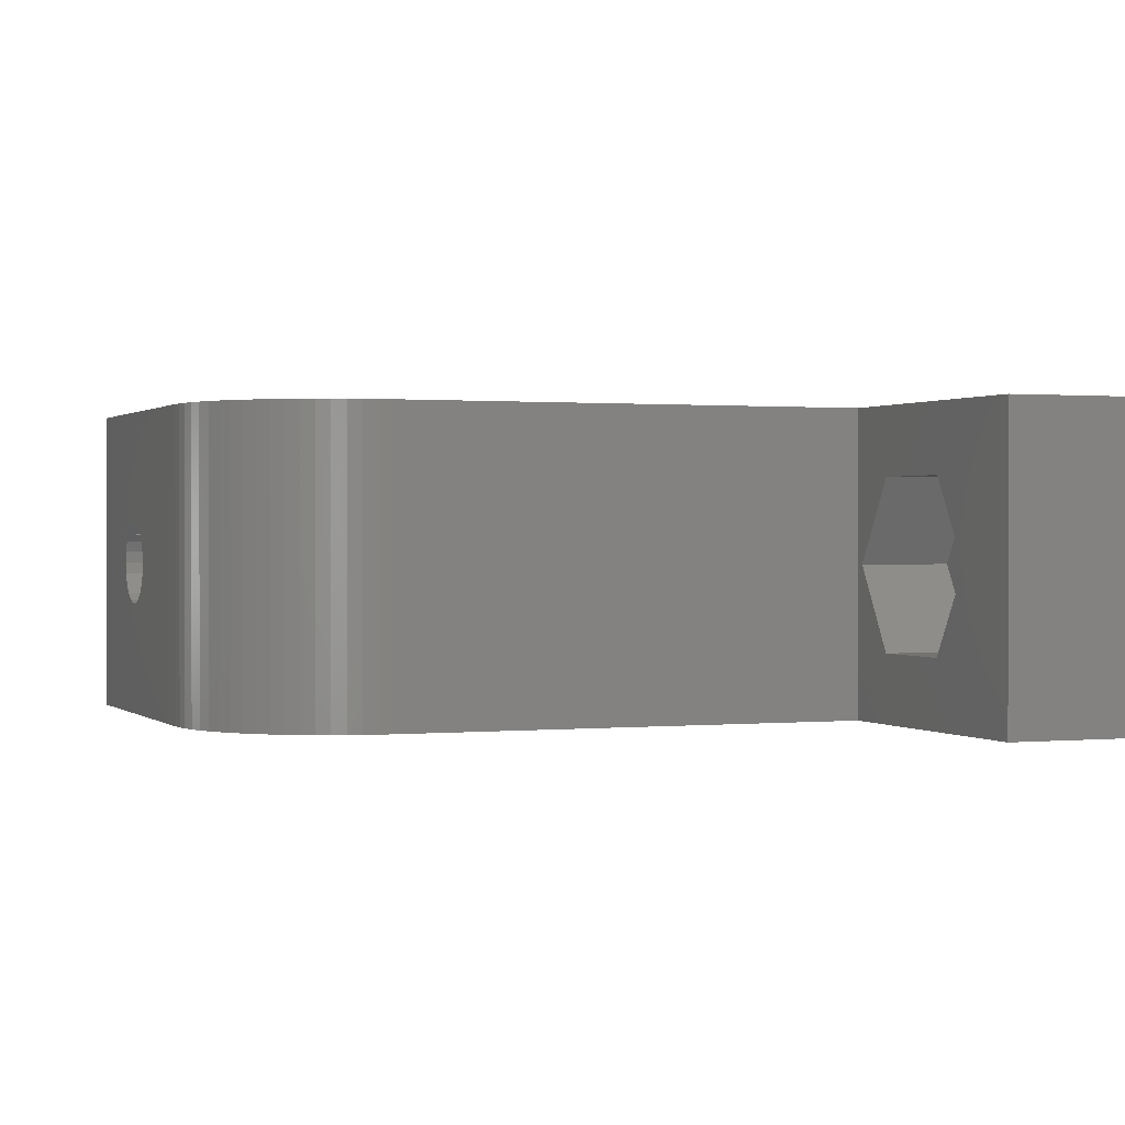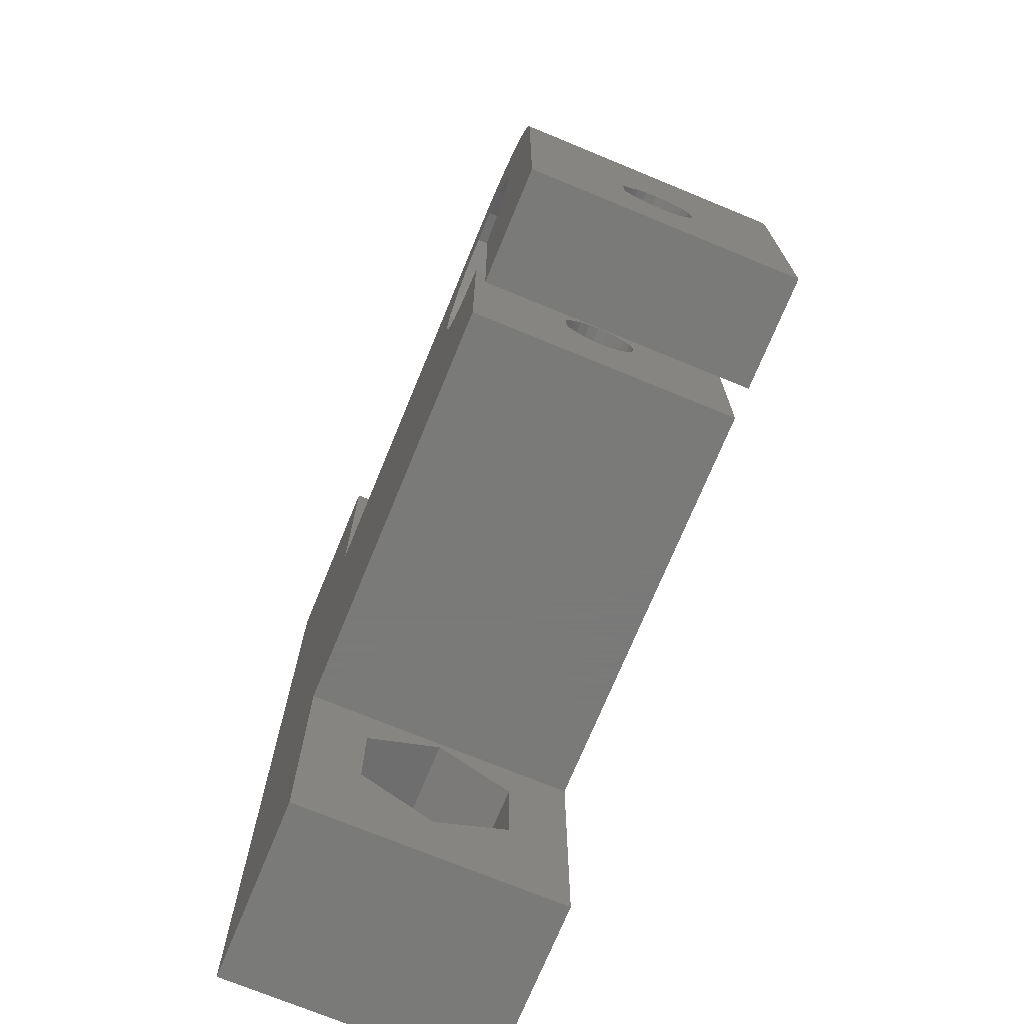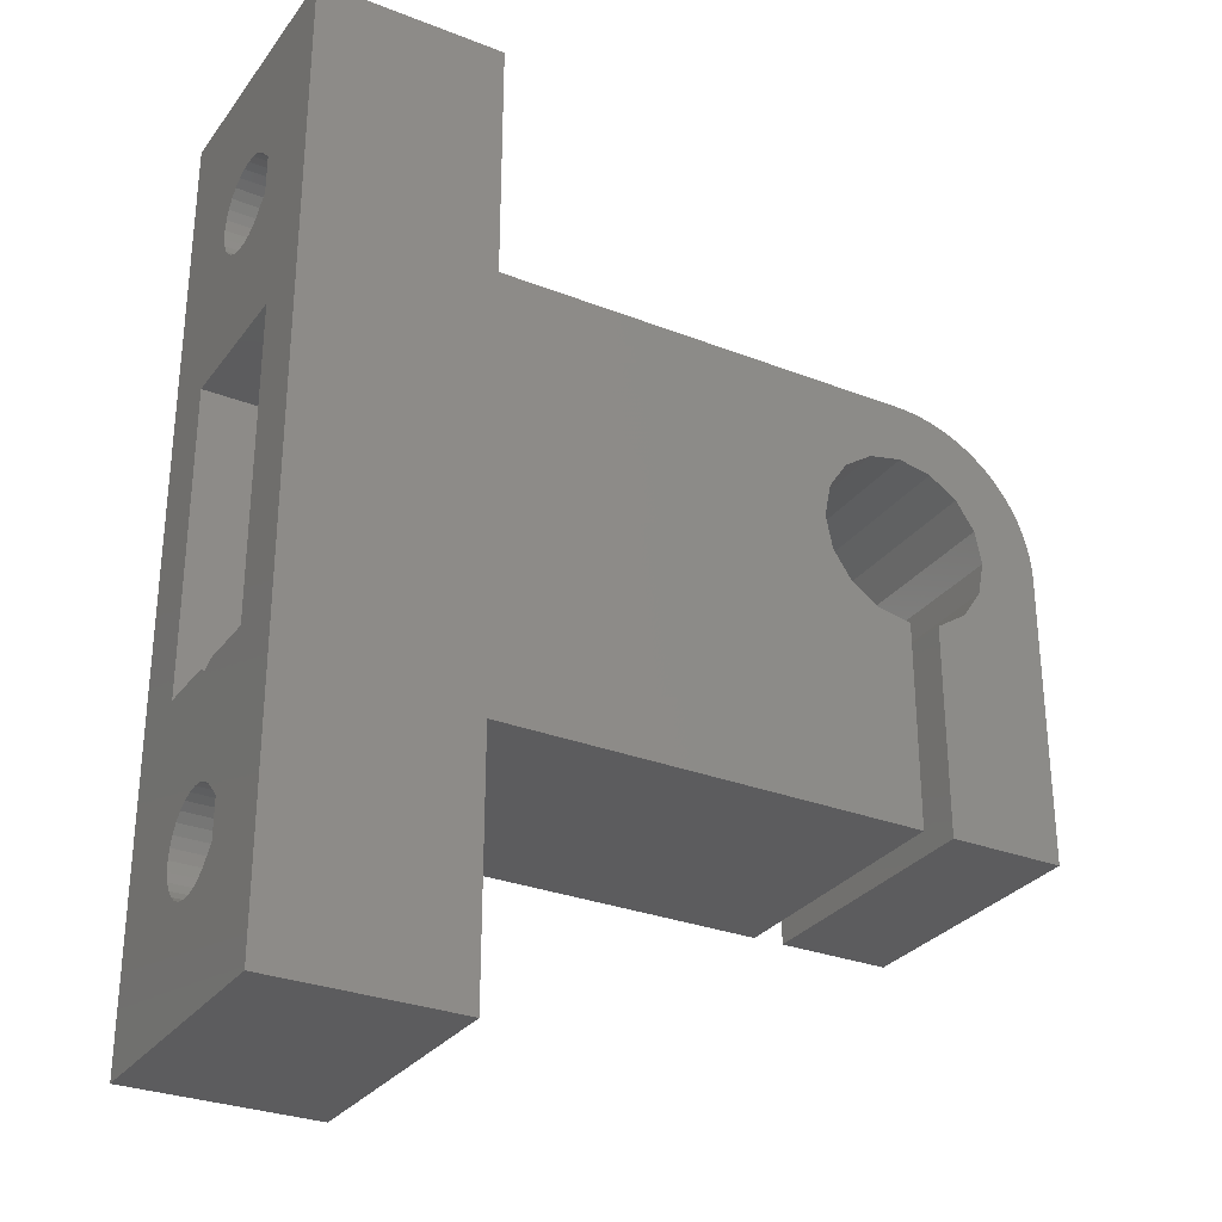
<metadata>
{"format":"stl","ext":"stl","renderer":"f3d","projection":"perspective","resolution":1024,"background":"white","views":[{"elev":0.7,"azim":158.8,"up":"+Z"},{"elev":-72.7,"azim":67.6,"up":"+Y"},{"elev":-29.8,"azim":-29.7,"up":"+Y"}]}
</metadata>
<code>
# stl→obj: 338 verts, 688 faces
v 36.2 -9.679 6.993
v 36.2 -14 13
v 36.2 -14 1.523e-14
v 36.2 1.082e-15 13
v 36.2 -8.724 8.25
v 36.2 -9.75 6.5
v 36.2 -7.276 8.25
v 36.2 -6.763 7.737
v 36.2 -6.528 7.446
v 36.2 -6.321 6.993
v 36.2 -9.146 5.177
v 36.2 -9.472 5.554
v 36.2 -8.727 4.908
v 36.2 -1.082e-15 1.368e-14
v 36.2 -6.25 6.5
v 36.2 -6.321 6.007
v 36.2 -7.751 4.768
v 36.2 -8.249 4.768
v 36.2 -6.528 5.554
v 36.2 -6.854 5.177
v 36.2 -7.273 4.908
v 36.2 -9.679 6.007
v 36.2 -9.472 7.446
v 36.2 -9.237 7.737
v 36.2 -9.228 7.728
v 36.2 -6.772 7.728
v 30.7 -14 13
v 30.7 -14 1.31e-14
v 36.09 1.216 13
v 36.17 0.61 13
v 29.2 -14 13
v 29.2 -4.178 13
v 27.6 -3.86 13
v 35.96 1.812 13
v 35.78 2.394 13
v 35.54 2.958 13
v 35.26 3.5 13
v 34.93 4.015 13
v 34.56 4.5 13
v 33.38 1.082e-15 13
v 33.06 1.599 13
v 34.15 4.95 13
v 33.7 5.362 13
v 32.16 2.955 13
v 33.22 5.734 13
v 32.7 6.062 13
v 30.8 3.86 13
v 31.59 6.578 13
v 31.01 6.761 13
v 32.16 6.344 13
v 9 -14 13
v 9 7 13
v -2.165e-15 19 13
v 9 19 13
v -2.165e-15 -26 13
v 29.2 4.178 13
v 30.42 6.894 13
v 29.81 6.973 13
v 26.25 2.955 13
v 27.6 3.86 13
v 29.2 7 13
v 26.25 -2.955 13
v 25.34 -1.599 13
v 25.02 1.082e-15 13
v 25.34 1.599 13
v 30.8 -3.86 13
v 30.7 -3.88 13
v 33.06 -1.599 13
v 32.16 -2.955 13
v 9 -26 13
v 36.17 0.61 1.36e-14
v 30.8 -3.86 1.201e-14
v 30.7 -3.88 1.197e-14
v 32.16 -2.955 1.243e-14
v 33.06 -1.599 1.264e-14
v 33.38 -1.082e-15 1.258e-14
v 33.06 1.599 1.228e-14
v 32.16 2.955 1.178e-14
v 29.2 -14 1.251e-14
v 25.34 -1.599 9.636e-15
v 26.25 -2.955 1.014e-14
v 29.2 7 1.018e-14
v 27.6 3.86 9.908e-15
v 26.25 2.955 9.482e-15
v 27.6 -3.86 1.077e-14
v 29.2 4.178 1.049e-14
v 30.8 3.86 1.115e-14
v 25.34 1.599 9.28e-15
v 9 -14 4.663e-15
v 25.02 -1.082e-15 9.334e-15
v 29.2 -4.178 1.142e-14
v 9 7 2.331e-15
v 2.165e-15 19 -2.498e-15
v 9 19 9.992e-16
v 9 -26 5.995e-15
v 2.165e-15 -26 2.498e-15
v 29.81 6.973 1.042e-14
v 30.42 6.894 1.066e-14
v 31.01 6.761 1.091e-14
v 31.59 6.578 1.116e-14
v 32.16 6.344 1.14e-14
v 32.7 6.062 1.164e-14
v 33.22 5.734 1.188e-14
v 33.7 5.362 1.211e-14
v 34.15 4.95 1.233e-14
v 34.56 4.5 1.254e-14
v 34.93 4.015 1.274e-14
v 35.26 3.5 1.292e-14
v 35.54 2.958 1.309e-14
v 35.78 2.394 1.325e-14
v 35.96 1.812 1.338e-14
v 36.09 1.216 1.35e-14
v 30.7 -7.276 8.25
v 30.7 -8.724 8.25
v 30.7 -9.237 7.737
v 30.7 -9.228 7.728
v 30.7 -9.472 7.446
v 30.7 -9.679 6.993
v 30.7 -9.75 6.5
v 30.7 -9.679 6.007
v 30.7 -9.472 5.554
v 30.7 -9.146 5.177
v 30.7 -8.727 4.908
v 30.7 -8.249 4.768
v 30.7 -7.751 4.768
v 30.7 -7.273 4.908
v 30.7 -6.854 5.177
v 30.7 -6.528 5.554
v 30.7 -6.321 6.007
v 30.7 -6.25 6.5
v 30.7 -6.321 6.993
v 30.7 -6.528 7.446
v 30.7 -6.772 7.728
v 30.7 -6.763 7.737
v 29.2 -9.679 6.993
v 29.2 -6.321 6.007
v 29.2 -6.528 5.554
v 29.2 -8.724 8.25
v 29.2 -9.75 6.5
v 29.2 -6.763 7.737
v 29.2 -7.276 8.25
v 29.2 -6.528 7.446
v 29.2 -6.321 6.993
v 29.2 -6.25 6.5
v 29.2 -7.273 4.908
v 29.2 -7.751 4.768
v 29.2 -9.472 5.554
v 29.2 -9.679 6.007
v 29.2 -6.854 5.177
v 29.2 -8.249 4.768
v 29.2 -8.727 4.908
v 29.2 -9.146 5.177
v 29.2 -6.772 7.728
v 29.2 -9.472 7.446
v 29.2 -9.237 7.737
v 29.2 -9.228 7.728
v 9 -22.7 6.5
v 9 -14.4 6.5
v 9 -16.48 2.906
v 9 -20.62 10.09
v 9 -16.48 10.09
v 9 -20.62 2.906
v 1.166e-15 -11 3
v 1.731e-16 -11 5.98
v 4.636e-16 13.38 5.108
v -1.166e-15 4 10
v -1.166e-15 -11 10
v 7.381e-16 -17.93 4.284
v -1.731e-16 -11 7.02
v -1.479e-31 -11.3 6.5
v -3.95e-16 9.579 7.686
v 1.166e-15 4 3
v -5.269e-16 9.88 8.082
v -7.661e-16 -17.6 8.8
v -7.661e-16 -19.5 8.8
v -5.416e-16 -20.18 8.126
v -2.445e-16 -20.73 7.234
v -3.95e-16 -20.52 7.686
v -5.269e-16 -20.22 8.082
v -8.293e-17 -20.84 6.749
v 3.95e-16 -20.52 5.314
v 2.445e-16 -20.73 5.766
v 8.293e-17 -20.84 6.251
v -7.661e-16 12.5 8.8
v -5.416e-16 13.18 8.126
v 7.118e-16 -19.4 4.363
v 6.342e-16 -19.84 4.596
v 7.561e-16 11.18 4.23
v 7.118e-16 10.7 4.363
v 5.269e-16 -20.22 4.918
v -3.217e-16 -16.46 7.466
v -1.645e-16 -16.3 6.994
v 3.273e-31 -16.25 6.5
v 1.645e-16 -16.3 6.006
v 5.839e-16 -17.06 4.747
v 6.768e-16 -17.47 4.468
v 3.217e-16 -16.46 5.534
v 4.636e-16 -16.72 5.108
v 7.561e-16 -18.92 4.23
v 7.651e-16 -18.43 4.203
v -4.636e-16 -16.72 7.892
v -5.386e-16 -16.93 8.117
v -5.416e-16 -16.92 8.126
v -7.661e-16 10.6 8.8
v -5.416e-16 9.924 8.126
v -5.402e-16 9.928 8.122
v 8.293e-17 9.263 6.251
v -8.293e-17 9.263 6.749
v -2.445e-16 9.37 7.234
v 2.445e-16 9.37 5.766
v 3.95e-16 9.579 5.314
v 5.269e-16 9.88 4.918
v 6.342e-16 10.26 4.596
v 7.651e-16 11.68 4.203
v 7.381e-16 12.16 4.284
v 6.768e-16 12.63 4.468
v 1.645e-16 13.8 6.006
v 3.217e-16 13.64 5.534
v -4.376e-32 13.85 6.5
v 5.839e-16 13.04 4.747
v -1.645e-16 13.8 6.994
v -3.217e-16 13.64 7.466
v -4.636e-16 13.38 7.892
v -5.386e-16 13.17 8.117
v -5.402e-16 -20.17 8.122
v 9 7.4 6.5
v 9 9.475 10.09
v 9 13.62 10.09
v 9 15.7 6.5
v 9 13.62 2.906
v 9 9.475 2.906
v 25.2 -7.276 8.25
v 25.2 -8.724 8.25
v 25.2 -9.237 7.737
v 25.2 -9.228 7.728
v 25.2 -9.472 7.446
v 25.2 -9.679 6.993
v 25.2 -9.75 6.5
v 25.2 -9.679 6.007
v 25.2 -9.472 5.554
v 25.2 -9.146 5.177
v 25.2 -8.727 4.908
v 25.2 -8.249 4.768
v 25.2 -7.751 4.768
v 25.2 -7.273 4.908
v 25.2 -6.854 5.177
v 25.2 -6.528 5.554
v 25.2 -6.321 6.007
v 25.2 -6.25 6.5
v 25.2 -6.321 6.993
v 25.2 -6.528 7.446
v 25.2 -6.772 7.728
v 25.2 -6.763 7.737
v 5 -16.48 10.09
v 5 -20.62 10.09
v 5 -22.7 6.5
v 5 -20.62 2.906
v 5 -16.48 2.906
v 5 -14.4 6.5
v 22.19 4 10
v 22.19 -11 10
v 22.19 4 3
v 22.19 -11 3
v 22.19 -11 5.98
v 25.2 -9.65 3.642
v 22.19 -9.65 3.642
v 25.2 -11.3 6.5
v 22.19 -9.65 9.358
v 25.2 -9.65 9.358
v 22.19 -11 7.02
v 5 -17.6 8.8
v 5 -19.5 8.8
v 5 -16.92 8.126
v 5 -16.93 8.117
v 5 -16.72 7.892
v 5 -16.46 7.466
v 5 -16.3 6.994
v 5 -16.25 6.5
v 5 -16.3 6.006
v 5 -16.46 5.534
v 5 -16.72 5.108
v 5 -17.06 4.747
v 5 -17.47 4.468
v 5 -17.93 4.284
v 5 -18.43 4.203
v 5 -18.92 4.23
v 5 -19.4 4.363
v 5 -19.84 4.596
v 5 -20.22 4.918
v 5 -20.52 5.314
v 5 -20.73 5.766
v 5 -20.84 6.251
v 5 -20.84 6.749
v 5 -20.73 7.234
v 5 -20.52 7.686
v 5 -20.22 8.082
v 5 -20.17 8.122
v 5 -20.18 8.126
v 5 12.5 8.8
v 5 10.6 8.8
v 5 13.18 8.126
v 5 13.17 8.117
v 5 13.38 7.892
v 5 13.64 7.466
v 5 13.8 6.994
v 5 13.85 6.5
v 5 13.8 6.006
v 5 13.64 5.534
v 5 13.38 5.108
v 5 13.04 4.747
v 5 12.63 4.468
v 5 12.16 4.284
v 5 11.68 4.203
v 5 11.18 4.23
v 5 10.7 4.363
v 5 10.26 4.596
v 5 9.88 4.918
v 5 9.579 5.314
v 5 9.37 5.766
v 5 9.263 6.251
v 5 9.263 6.749
v 5 9.37 7.234
v 5 9.579 7.686
v 5 9.88 8.082
v 5 9.928 8.122
v 5 9.924 8.126
v 5 13.62 10.09
v 5 9.475 10.09
v 5 7.4 6.5
v 5 9.475 2.906
v 5 13.62 2.906
v 5 15.7 6.5
v 25.2 -6.35 9.358
v 25.2 -6.35 3.642
v 25.2 -4.7 6.5
v 22.19 -4.7 6.5
v 22.19 -6.35 3.642
v 22.19 -6.35 9.358
f 1 2 3
f 4 2 5
f 6 1 3
f 4 5 7
f 4 7 8
f 9 10 4
f 11 12 3
f 4 8 9
f 13 11 3
f 14 4 10
f 14 10 15
f 14 15 16
f 17 18 3
f 14 16 19
f 14 20 3
f 14 19 20
f 20 21 3
f 21 17 3
f 18 13 3
f 22 6 3
f 23 2 1
f 24 2 23
f 12 22 3
f 25 24 23
f 24 5 2
f 26 9 8
f 3 2 27
f 28 3 27
f 27 2 4
f 29 27 30
f 30 27 4
f 31 32 33
f 34 27 29
f 35 27 34
f 36 27 35
f 37 27 36
f 38 27 37
f 39 27 38
f 40 27 39
f 41 42 43
f 41 40 42
f 44 45 46
f 44 41 45
f 47 48 49
f 47 50 48
f 47 44 50
f 51 31 52
f 53 52 54
f 55 52 53
f 56 57 58
f 55 51 52
f 59 60 61
f 31 33 52
f 62 63 52
f 52 33 62
f 60 56 61
f 52 63 64
f 56 58 61
f 52 64 65
f 52 59 61
f 52 65 59
f 57 47 49
f 50 44 46
f 66 67 27
f 45 41 43
f 42 40 39
f 68 27 40
f 68 69 27
f 69 66 27
f 70 51 55
f 56 47 57
f 30 4 14
f 71 30 14
f 3 28 14
f 72 28 73
f 74 28 72
f 14 28 74
f 14 75 76
f 76 77 14
f 77 78 14
f 79 80 81
f 82 83 84
f 79 81 85
f 82 86 83
f 82 87 86
f 88 89 84
f 90 89 88
f 79 85 91
f 92 93 94
f 80 79 89
f 80 89 90
f 89 95 96
f 89 96 93
f 82 78 87
f 82 84 92
f 89 93 92
f 89 92 84
f 78 82 14
f 14 82 97
f 14 97 98
f 14 98 99
f 14 99 100
f 14 100 101
f 14 101 102
f 14 102 103
f 14 103 104
f 14 104 105
f 14 105 106
f 14 106 107
f 14 107 108
f 14 108 109
f 14 109 110
f 14 110 111
f 14 111 112
f 14 112 71
f 75 14 74
f 7 5 113
f 113 5 114
f 24 115 5
f 5 115 114
f 25 116 24
f 24 116 115
f 23 117 25
f 25 117 116
f 1 118 23
f 23 118 117
f 6 119 1
f 1 119 118
f 22 120 6
f 6 120 119
f 12 121 22
f 22 121 120
f 11 122 12
f 12 122 121
f 11 13 123
f 122 11 123
f 13 18 124
f 123 13 124
f 18 17 125
f 124 18 125
f 125 17 21
f 126 125 21
f 126 21 20
f 127 126 20
f 127 20 19
f 128 127 19
f 128 19 16
f 129 128 16
f 129 16 15
f 130 129 15
f 130 15 10
f 131 130 10
f 131 10 9
f 132 131 9
f 132 9 26
f 133 132 26
f 133 26 8
f 134 133 8
f 134 8 7
f 113 134 7
f 129 67 73
f 27 67 114
f 27 114 115
f 118 28 117
f 27 115 117
f 27 117 28
f 119 28 118
f 117 115 116
f 121 28 120
f 119 120 28
f 123 73 122
f 28 121 122
f 28 122 73
f 129 73 128
f 123 124 73
f 124 125 73
f 125 126 73
f 126 127 73
f 127 128 73
f 130 67 129
f 131 67 130
f 132 67 131
f 134 67 132
f 114 67 113
f 133 134 132
f 113 67 134
f 66 72 67
f 67 72 73
f 69 74 66
f 66 74 72
f 68 75 69
f 69 75 74
f 68 40 75
f 75 40 76
f 40 41 76
f 76 41 77
f 41 44 77
f 77 44 78
f 78 44 47
f 87 78 47
f 87 47 56
f 86 87 56
f 86 56 60
f 83 86 60
f 83 60 59
f 84 83 59
f 84 59 65
f 88 84 65
f 65 64 90
f 88 65 90
f 64 63 80
f 90 64 80
f 63 62 81
f 80 63 81
f 33 85 62
f 62 85 81
f 32 91 33
f 33 91 85
f 135 31 79
f 136 137 91
f 32 31 138
f 139 135 79
f 140 32 141
f 142 32 140
f 143 32 142
f 144 136 91
f 91 32 143
f 143 144 91
f 145 146 79
f 147 148 79
f 91 149 79
f 91 137 149
f 149 145 79
f 146 150 79
f 150 151 79
f 151 152 79
f 152 147 79
f 153 142 140
f 148 139 79
f 154 31 135
f 155 31 154
f 156 155 154
f 155 138 31
f 138 141 32
f 79 31 51
f 89 79 51
f 157 70 95
f 158 159 89
f 51 70 160
f 158 51 161
f 89 51 158
f 89 159 95
f 159 162 95
f 160 70 157
f 160 161 51
f 162 157 95
f 95 70 55
f 96 95 55
f 163 96 164
f 165 53 93
f 55 53 166
f 55 166 167
f 168 169 96
f 169 170 96
f 170 164 96
f 96 163 93
f 171 172 173
f 163 172 93
f 55 167 174
f 55 174 175
f 55 175 176
f 177 96 178
f 55 176 179
f 55 179 178
f 55 178 96
f 180 96 177
f 181 96 182
f 180 183 96
f 183 182 96
f 184 53 185
f 186 96 187
f 188 93 189
f 181 190 96
f 191 167 192
f 190 187 96
f 193 167 194
f 195 169 196
f 197 169 198
f 186 199 96
f 198 169 195
f 199 200 96
f 196 169 168
f 200 168 96
f 167 169 197
f 167 197 194
f 192 167 193
f 201 167 191
f 202 167 201
f 203 167 202
f 174 167 203
f 204 53 184
f 205 206 173
f 205 173 172
f 207 172 208
f 171 209 172
f 209 208 172
f 172 207 210
f 172 210 211
f 172 211 212
f 172 212 213
f 172 213 189
f 172 189 93
f 214 93 188
f 215 93 214
f 216 93 215
f 217 53 218
f 219 53 217
f 216 220 93
f 218 53 165
f 220 165 93
f 221 53 219
f 222 53 221
f 223 53 222
f 224 53 223
f 185 53 224
f 166 53 204
f 166 204 205
f 166 205 172
f 179 176 225
f 54 94 53
f 53 94 93
f 226 52 92
f 54 52 227
f 54 227 228
f 94 54 229
f 94 230 92
f 94 229 230
f 230 231 92
f 231 226 92
f 227 52 226
f 228 229 54
f 61 82 52
f 52 82 92
f 58 97 61
f 61 97 82
f 57 98 58
f 58 98 97
f 49 99 57
f 57 99 98
f 48 100 49
f 49 100 99
f 50 101 48
f 48 101 100
f 46 102 50
f 50 102 101
f 45 103 46
f 46 103 102
f 43 104 45
f 45 104 103
f 42 105 43
f 43 105 104
f 42 39 106
f 105 42 106
f 39 38 107
f 106 39 107
f 38 37 108
f 107 38 108
f 37 36 109
f 108 37 109
f 36 35 110
f 109 36 110
f 35 34 111
f 110 35 111
f 34 29 112
f 111 34 112
f 29 30 71
f 112 29 71
f 141 138 232
f 232 138 233
f 155 234 138
f 138 234 233
f 156 235 155
f 155 235 234
f 154 236 156
f 156 236 235
f 135 237 154
f 154 237 236
f 139 238 135
f 135 238 237
f 148 239 139
f 139 239 238
f 147 240 148
f 148 240 239
f 152 241 147
f 147 241 240
f 152 151 242
f 241 152 242
f 151 150 243
f 242 151 243
f 150 146 244
f 243 150 244
f 244 146 145
f 245 244 145
f 245 145 149
f 246 245 149
f 246 149 137
f 247 246 137
f 247 137 136
f 248 247 136
f 248 136 144
f 249 248 144
f 249 144 143
f 250 249 143
f 250 143 142
f 251 250 142
f 251 142 153
f 252 251 153
f 252 153 140
f 253 252 140
f 253 140 141
f 232 253 141
f 161 160 254
f 254 160 255
f 157 256 160
f 160 256 255
f 162 257 157
f 157 257 256
f 162 159 258
f 257 162 258
f 258 159 158
f 259 258 158
f 259 158 161
f 254 259 161
f 260 261 166
f 166 261 167
f 172 262 260
f 166 172 260
f 263 262 172
f 163 263 172
f 263 163 264
f 264 163 164
f 265 266 267
f 267 266 264
f 267 264 164
f 267 164 170
f 268 269 270
f 267 170 270
f 267 270 269
f 270 170 169
f 270 169 261
f 261 169 167
f 271 272 174
f 174 272 175
f 203 273 271
f 174 203 271
f 202 274 273
f 203 202 273
f 201 275 274
f 202 201 274
f 191 276 275
f 201 191 275
f 192 277 276
f 191 192 276
f 193 278 277
f 192 193 277
f 194 279 278
f 193 194 278
f 197 280 279
f 194 197 279
f 198 281 280
f 197 198 280
f 195 282 281
f 198 195 281
f 196 283 282
f 195 196 282
f 168 284 283
f 196 168 283
f 200 285 284
f 168 200 284
f 286 285 200
f 199 286 200
f 287 286 199
f 186 287 199
f 288 287 186
f 187 288 186
f 289 288 187
f 190 289 187
f 289 190 290
f 290 190 181
f 290 181 291
f 291 181 182
f 291 182 292
f 292 182 183
f 292 183 293
f 293 183 180
f 293 180 294
f 294 180 177
f 294 177 295
f 295 177 178
f 295 178 296
f 296 178 179
f 296 179 297
f 297 179 225
f 297 225 298
f 298 225 176
f 298 176 272
f 272 176 175
f 299 300 184
f 184 300 204
f 185 301 299
f 184 185 299
f 224 302 301
f 185 224 301
f 223 303 302
f 224 223 302
f 222 304 303
f 223 222 303
f 221 305 304
f 222 221 304
f 219 306 305
f 221 219 305
f 217 307 306
f 219 217 306
f 218 308 307
f 217 218 307
f 165 309 308
f 218 165 308
f 220 310 309
f 165 220 309
f 216 311 310
f 220 216 310
f 215 312 311
f 216 215 311
f 214 313 312
f 215 214 312
f 314 313 214
f 188 314 214
f 315 314 188
f 189 315 188
f 316 315 189
f 213 316 189
f 317 316 213
f 212 317 213
f 317 212 318
f 318 212 211
f 318 211 319
f 319 211 210
f 319 210 320
f 320 210 207
f 320 207 321
f 321 207 208
f 321 208 322
f 322 208 209
f 322 209 323
f 323 209 171
f 323 171 324
f 324 171 173
f 324 173 325
f 325 173 206
f 325 206 326
f 326 206 205
f 326 205 300
f 300 205 204
f 228 227 327
f 327 227 328
f 226 329 227
f 227 329 328
f 231 330 226
f 226 330 329
f 231 230 331
f 330 231 331
f 331 230 229
f 332 331 229
f 332 229 228
f 327 332 228
f 251 333 250
f 242 334 265
f 238 265 267
f 233 267 269
f 234 267 233
f 333 233 269
f 235 267 234
f 240 265 239
f 242 265 241
f 236 237 267
f 239 265 238
f 237 238 267
f 241 265 240
f 252 253 251
f 243 334 242
f 248 334 247
f 244 334 243
f 245 334 244
f 246 334 245
f 247 334 246
f 335 334 248
f 335 248 249
f 335 249 333
f 249 250 333
f 253 333 251
f 232 333 253
f 233 333 232
f 236 267 235
f 286 257 258
f 288 289 256
f 259 278 258
f 285 286 258
f 254 271 259
f 271 273 259
f 273 274 259
f 294 295 256
f 274 275 259
f 275 276 259
f 276 277 259
f 277 278 259
f 278 279 258
f 279 280 258
f 280 281 258
f 281 282 258
f 282 283 258
f 283 284 258
f 284 285 258
f 287 257 286
f 288 257 287
f 289 290 256
f 256 257 288
f 291 292 256
f 292 293 256
f 298 272 255
f 290 291 256
f 255 256 296
f 293 294 256
f 298 296 297
f 255 296 298
f 255 272 254
f 295 296 256
f 272 271 254
f 336 260 337
f 266 263 264
f 262 263 337
f 262 337 260
f 338 260 336
f 260 338 268
f 268 270 261
f 268 261 260
f 337 263 266
f 265 334 337
f 266 265 337
f 333 269 338
f 338 269 268
f 314 330 331
f 316 317 329
f 332 306 331
f 313 314 331
f 327 299 332
f 299 301 332
f 301 302 332
f 322 323 329
f 302 303 332
f 303 304 332
f 304 305 332
f 305 306 332
f 306 307 331
f 307 308 331
f 308 309 331
f 309 310 331
f 310 311 331
f 311 312 331
f 312 313 331
f 315 330 314
f 316 330 315
f 317 318 329
f 329 330 316
f 319 320 329
f 320 321 329
f 326 300 328
f 318 319 329
f 328 329 324
f 321 322 329
f 326 324 325
f 328 324 326
f 328 300 327
f 323 324 329
f 300 299 327
f 336 335 333
f 338 336 333
f 337 334 335
f 336 337 335

</code>
